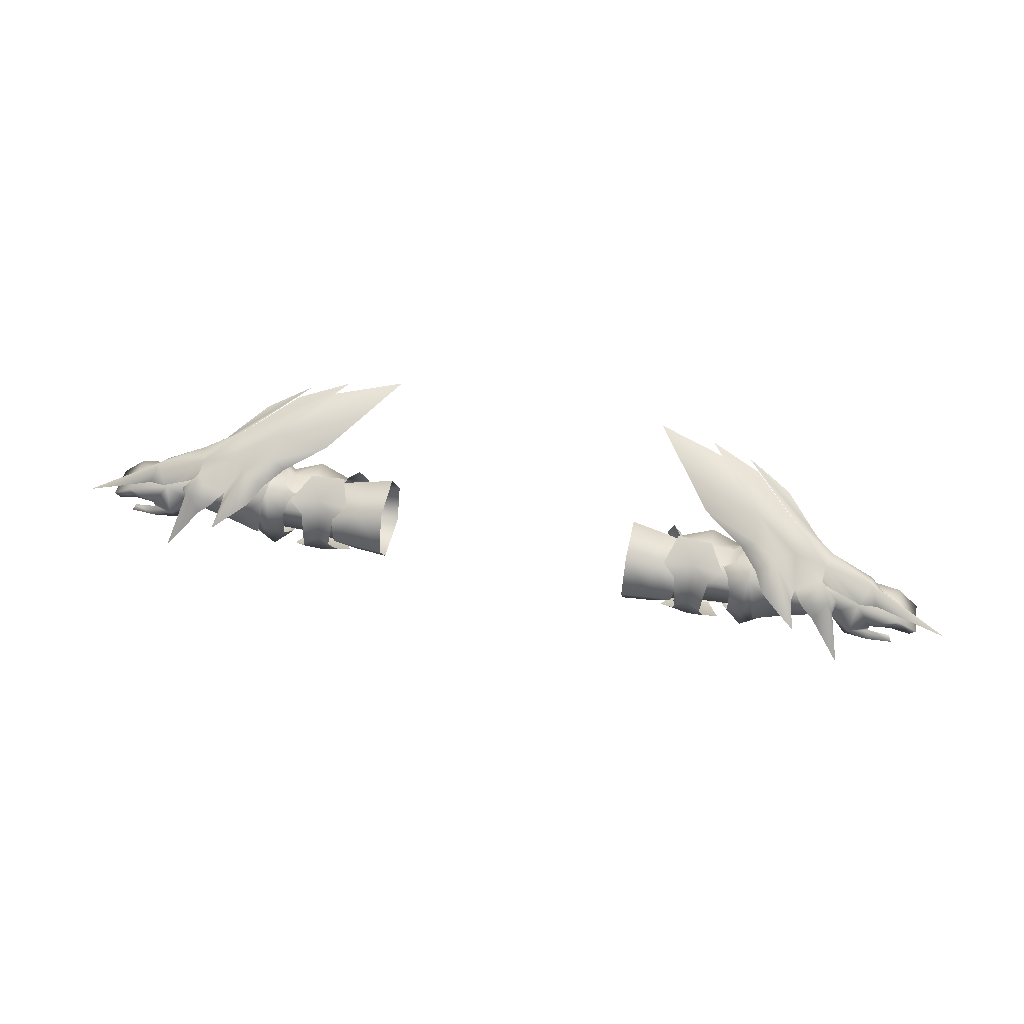
<metadata>
{"format":"obj","ext":"obj","renderer":"f3d","projection":"perspective","resolution":1024,"background":"white","views":[{"elev":51.1,"azim":12.3,"up":"+Y"}]}
</metadata>
<code>
g mesh00
v 47.72 16.13 -4.182
v 35.33 16.71 -5.677
v 50.46 21.45 -8.077
v 52.94 16.13 -4.182
v 39.12 15.17 -5.813
v 39.84 15.22 -0.5561
v 38.08 14.38 -1.751
v 43.92 13.61 -5.573
v 43.81 13.68 -0.4129
v 39.84 15.22 -0.5561
v 37.04 28.4 -6.398
v 38.07 28.46 -1.298
v 39.83 27.58 -0.1032
v 48.97 27.91 -5.076
v 47.72 27.97 -0.116
v 50.04 28.9 -1.311
v 39.11 27.52 -5.053
v 39.83 27.58 -0.1032
v 43.81 29.04 0.3209
v 51.38 12.99 -7.166
v 50.02 13.06 -1.755
v 47.72 14.34 -0.5601
v 35.33 17.53 3.05
v 37.02 31.48 -3.533
v 34.96 28.94 2.223
v 41.31 28.94 1.749
v 38.7 12.46 -3.126
v 44.22 11.97 -3.593
v 41.5 14.07 3.51
v 44.74 26.75 4.35
v 47.63 28.58 2.561
v 44.24 30.88 -3.415
v 37.68 26.86 4.387
v 40.99 20.96 5.732
v 52.94 16.13 -4.182
v 50.46 21.45 -8.077
v 52.94 21.45 -8.077
v 47.66 26.76 -4.182
v 52.94 26.76 -4.182
v 46.4 24.73 2.121
v 52.94 24.73 2.121
v 46.43 18.16 2.121
v 52.94 18.16 2.121
v 47.71 14.4 3.123
v 44.88 16.28 4.968
v 43.88 20.92 7.431
v 38.41 21.02 7.177
v 37.9 16.39 4.387
v 35.25 14.05 2.223
v 36.13 14.32 -7.159
v 34.96 16.13 -10.49
v 37.61 17.4 -9.14
v 34.16 21.72 -12
v 37.15 21.64 -10.37
v 35.46 26.85 -9.892
v 37.61 25.53 -8.547
v 39.11 27.52 -5.053
v 39.12 15.17 -5.813
v 37.61 17.4 -9.14
v 43.8 15.96 -11.02
v 37.15 21.64 -10.37
v 43.8 21.89 -13.01
v 37.61 25.53 -8.547
v 44.03 27.34 -10.05
v 43.91 28.97 -4.341
v 47.72 27.97 -0.116
v 48.96 14.28 -5.821
v 50.08 17.16 -9.081
v 53.09 15.8 -10.43
v 50.33 21.66 -10.29
v 53.79 21.74 -11.64
v 50.08 25.79 -8.5
v 53.09 27.19 -9.845
v 51.41 28.83 -6.421
v 35.33 22.83 -8.094
v 35.33 26.87 -2.158
v 47.66 26.76 -4.182
v 35.33 24.39 3.47
v 46.4 24.73 2.121
v 46.43 18.16 2.121
v 52.94 18.16 2.121
v 48.97 27.91 -5.076
v 50.08 25.79 -8.5
v 50.33 21.66 -10.29
v 50.08 17.16 -9.081
v 48.96 14.28 -5.821
v 47.72 14.34 -0.5601
f 1 2 3
f 3 4 1
f 5 6 7
f 8 9 10
f 11 12 13
f 14 15 16
f 17 18 19
f 20 21 22
f 2 1 23
f 24 25 26
f 27 28 29
f 30 31 26
f 26 31 32
f 26 32 24
f 25 33 26
f 26 33 34
f 26 34 30
f 35 36 37
f 37 36 38
f 37 38 39
f 39 38 40
f 39 40 41
f 41 40 42
f 41 42 43
f 28 44 29
f 29 44 45
f 29 45 34
f 34 45 46
f 34 46 30
f 33 47 34
f 34 47 48
f 34 48 29
f 29 48 49
f 29 49 27
f 7 50 5
f 5 50 51
f 5 51 52
f 52 51 53
f 52 53 54
f 54 53 55
f 54 55 56
f 56 55 11
f 56 11 57
f 57 11 13
f 10 58 8
f 8 58 59
f 8 59 60
f 60 59 61
f 60 61 62
f 62 61 63
f 62 63 64
f 64 63 17
f 64 17 65
f 65 17 19
f 65 19 66
f 22 67 20
f 20 67 68
f 20 68 69
f 69 68 70
f 69 70 71
f 71 70 72
f 71 72 73
f 73 72 14
f 73 14 74
f 74 14 16
f 2 75 3
f 3 75 76
f 3 76 77
f 77 76 78
f 77 78 79
f 79 78 23
f 79 23 80
f 80 23 1
f 80 1 81
f 81 1 4
f 66 82 65
f 65 82 83
f 65 83 64
f 64 83 84
f 64 84 62
f 62 84 85
f 62 85 60
f 60 85 86
f 60 86 8
f 8 86 87
f 8 87 9
v 79.35 21.33 -5.666
v 76.34 25.6 -5.103
v 85.13 23.81 -5.008
v 76.57 25.74 2.49
v 75.69 20.44 5.361
v 79.69 21.75 4.269
v 80.42 25.82 1.983
v 78.47 30.71 0.1536
v 76.87 26.87 3.036
v 78.94 25.65 -5.676
v 78.47 30.71 0.1536
v 81.32 25.55 -2.508
v 76.34 25.6 -5.103
v 79.35 21.33 -5.666
v 75.32 21.46 -5.794
v 77.8 21.59 -0.4017
v 74.92 16.81 3.418
v 76.57 25.74 2.49
v 76.34 25.6 -5.103
v 77.75 27.28 -1.306
v 71.3 21.59 -5.923
v 75.32 21.46 -5.794
v 70.77 18.68 -1.207
v 74.92 16.81 3.418
v 71.23 21.59 2.619
v 75.32 21.46 -5.794
v 71.3 21.59 -5.923
v 76.34 25.6 -5.103
v 71.44 25.94 -4.239
v 77.75 27.28 -1.306
v 79.69 21.75 4.269
v 85.53 23.83 3.468
v 76.57 25.74 2.49
v 80.54 25.45 -1.376
v 76.34 25.6 -5.103
v 85.13 23.81 -5.008
v 68.47 28.43 0.4273
v 76.87 26.87 3.036
v 68.55 31.38 -2.198
v 78.47 30.71 0.1536
v 69.51 32.14 -5.196
v 78.94 25.65 -5.676
v 71.99 26.27 -6.519
v 71.96 26.93 -1.671
v 71.41 25.94 1.102
v 76.57 25.74 2.49
v 75.69 20.44 5.361
f 88 89 90
f 91 92 93
f 94 95 96
f 97 98 99
f 100 101 102
f 102 101 103
f 102 103 104
f 105 106 107
f 108 109 110
f 110 109 111
f 110 111 112
f 113 114 115
f 115 114 116
f 115 116 117
f 118 119 120
f 120 119 121
f 120 121 122
f 122 121 123
f 124 125 126
f 126 125 127
f 126 127 128
f 128 127 129
f 128 129 130
f 116 131 117
f 117 131 132
f 117 132 133
f 133 132 112
f 133 112 134
f 134 112 111
v 29.34 40.03 -26.22
v 52.95 37 -8.341
v 44.89 37.67 -21.59
v 61.52 20.04 4.13
v 55.21 19.14 5.529
v 56.53 14.5 1.835
v 53.23 33.72 -3.409
v 41.88 35.5 -8.18
v 50.53 31.43 -3.292
v 56.53 14.5 1.835
v 52.81 12.71 2.989
v 56.53 14.55 -6.394
v 71.3 21.59 -5.923
v 70.77 18.68 -1.207
v 62.2 17.22 -2.507
v 62.2 17.22 -2.507
v 52.85 12.8 -6.952
v 45.59 16.28 -5.175
v 45.42 21.33 -7.976
v 45.59 16.28 -5.175
v 52.85 12.8 -6.952
v 52.81 12.71 2.989
v 62.98 27.34 2.472
v 57.98 34.89 1.611
v 62.47 27.77 6.075
v 71.99 26.27 -6.519
v 66.04 30.8 -9.956
v 69.51 32.14 -5.196
v 45.35 26.64 -5.068
v 52.87 28.84 -6.926
v 52.85 21.74 -10.46
v 52.81 12.71 2.989
v 56.53 14.5 1.835
v 52.85 21.18 5.423
v 56.67 27.83 2.525
v 51.51 37.1 -19.89
v 40.95 39.33 -24.32
v 61.03 35.6 -8.737
v 56.35 28.85 5.857
v 54.23 30 1.222
v 50.53 31.43 -3.292
v 58.9 31.98 -2.762
v 59.44 27.23 8.163
v 63.77 24.11 10.36
v 53.34 29.28 4.067
v 59.68 28.84 -2.082
v 52.88 30.68 -1.979
v 53.36 29.39 -8.361
v 56.53 14.55 -6.394
v 62.2 17.22 -2.507
v 56.53 14.5 1.835
v 56.53 14.55 -6.394
v 61.52 20.11 -7.996
v 52.83 29.12 2.722
v 52.87 28.84 -6.926
v 45.35 26.64 -5.068
v 73.77 19.13 13.02
v 71.38 26.04 5.809
v 70.12 29.77 6.335
v 71.91 28.15 3.728
v 67.94 32.91 3.064
v 52.87 28.84 -6.926
v 56.7 27.83 -6.874
v 52.85 21.74 -10.46
v 52.85 12.8 -6.952
v 55.21 19.25 -9.65
v 59.97 27.67 -7.143
v 56.7 27.83 -6.874
v 52.87 28.84 -6.926
v 52.83 29.12 2.722
v 58.61 33.95 -18.4
v 49.03 38.35 -22.38
v 68.55 31.38 -2.198
v 59.95 27.68 2.932
v 48.59 26.79 1.268
v 49.56 24.41 3.662
v 52.85 21.18 5.423
v 49.68 18.26 3.815
v 48.7 16.03 1.322
v 68.47 28.43 0.4273
v 61.88 32.99 -2.481
v 64.76 26.93 5.859
v 67.53 25.24 7.647
v 71.44 25.94 -4.239
v 59.68 28.84 -2.082
v 71.96 26.93 -1.671
v 71.41 25.94 1.102
v 71.23 21.59 2.619
f 135 136 137
f 138 139 140
f 141 142 143
f 144 145 146
f 147 148 149
f 149 148 138
f 138 140 150
f 151 152 153
f 154 155 156
f 157 158 159
f 160 161 162
f 136 135 142
f 163 164 153
f 153 164 165
f 153 165 151
f 166 167 168
f 168 167 169
f 170 171 172
f 173 158 174
f 174 158 175
f 157 176 158
f 158 176 141
f 158 141 175
f 173 177 158
f 158 177 178
f 158 178 159
f 179 180 181
f 181 180 182
f 183 184 185
f 150 186 187
f 188 189 190
f 191 192 193
f 193 192 194
f 193 194 195
f 196 197 198
f 198 197 146
f 198 146 199
f 199 146 145
f 186 200 187
f 187 200 182
f 187 182 201
f 201 182 180
f 202 203 169
f 169 203 204
f 169 204 168
f 205 206 161
f 161 206 172
f 161 172 162
f 162 172 207
f 139 138 179
f 179 138 208
f 179 208 180
f 190 209 188
f 188 209 210
f 188 210 211
f 211 210 212
f 211 212 156
f 156 212 213
f 156 213 154
f 194 214 195
f 195 214 207
f 195 207 215
f 215 207 172
f 215 172 136
f 136 172 171
f 142 141 136
f 136 141 176
f 136 176 215
f 215 176 157
f 215 157 195
f 195 157 216
f 195 216 193
f 193 216 217
f 193 217 191
f 149 187 147
f 147 187 201
f 147 201 218
f 218 201 219
f 218 219 220
f 220 219 208
f 220 208 221
f 221 208 138
f 221 138 222
f 222 138 148
v -52.94 21.45 -8.077
v -47.72 16.13 -4.182
v -52.94 16.13 -4.182
v -48.96 14.28 -5.821
v -43.81 13.68 -0.4129
v -47.72 14.34 -0.5601
v -38.08 14.38 -1.751
v -39.84 15.22 -0.5561
v -36.13 14.32 -7.159
v -39.84 15.22 -0.5561
v -43.81 13.68 -0.4129
v -39.12 15.17 -5.813
v -39.83 27.58 -0.1032
v -38.07 28.46 -1.298
v -39.11 27.52 -5.053
v -50.04 28.9 -1.311
v -47.72 27.97 -0.116
v -51.41 28.83 -6.421
v -47.72 27.97 -0.116
v -43.81 29.04 0.3209
v -48.97 27.91 -5.076
v -47.72 14.34 -0.5601
v -50.02 13.06 -1.755
v -48.96 14.28 -5.821
v -41.31 28.94 1.749
v -34.96 28.94 2.223
v -37.02 31.48 -3.533
v -41.5 14.07 3.51
v -44.22 11.97 -3.593
v -38.7 12.46 -3.126
v -44.24 30.88 -3.415
v -47.63 28.58 2.561
v -44.74 26.75 4.35
v -40.99 20.96 5.732
v -37.68 26.86 4.387
v -47.72 16.13 -4.182
v -52.94 21.45 -8.077
v -50.46 21.45 -8.077
v -52.94 26.76 -4.182
v -47.66 26.76 -4.182
v -52.94 24.73 2.121
v -46.4 24.73 2.121
v -52.94 18.16 2.121
v -46.43 18.16 2.121
v -43.88 20.92 7.431
v -44.88 16.28 4.968
v -47.71 14.4 3.123
v -35.25 14.05 2.223
v -37.9 16.39 4.387
v -38.41 21.02 7.177
v -39.12 15.17 -5.813
v -37.61 17.4 -8.893
v -34.96 16.13 -10.49
v -37.15 21.64 -10.37
v -34.16 21.72 -12
v -37.61 25.53 -8.547
v -35.46 26.85 -9.892
v -37.04 28.4 -6.398
v -43.92 13.61 -5.573
v -43.8 15.96 -11.02
v -37.61 17.4 -8.893
v -43.8 21.89 -13.01
v -37.15 21.64 -10.37
v -44.03 27.34 -10.05
v -37.61 25.53 -8.547
v -43.91 28.97 -4.341
v -39.11 27.52 -5.053
v -39.83 27.58 -0.1032
v -51.38 12.99 -7.166
v -53.09 15.8 -10.43
v -50.08 17.16 -9.081
v -53.79 21.74 -11.64
v -50.33 21.66 -10.29
v -53.09 27.19 -9.845
v -50.08 25.79 -8.5
v -48.97 27.91 -5.076
v -52.94 18.16 2.121
v -46.43 18.16 2.121
v -47.72 16.13 -4.182
v -35.33 16.71 -5.677
v -50.46 21.45 -8.077
v -35.33 22.83 -8.094
v -47.66 26.76 -4.182
v -35.33 26.87 -2.158
v -46.4 24.73 2.121
v -35.33 24.39 3.47
v -35.33 17.53 3.05
v -50.08 17.16 -9.081
v -50.33 21.66 -10.29
v -50.08 25.79 -8.5
f 223 224 225
f 226 227 228
f 229 230 231
f 232 233 234
f 235 236 237
f 238 239 240
f 241 242 243
f 244 245 246
f 247 248 249
f 250 251 252
f 249 253 247
f 247 253 254
f 247 254 255
f 255 256 247
f 247 256 257
f 247 257 248
f 258 259 260
f 260 259 261
f 260 261 262
f 262 261 263
f 262 263 264
f 264 263 265
f 264 265 266
f 255 267 256
f 256 267 268
f 256 268 250
f 250 268 269
f 250 269 251
f 252 270 250
f 250 270 271
f 250 271 256
f 256 271 272
f 256 272 257
f 230 273 231
f 231 273 274
f 231 274 275
f 275 274 276
f 275 276 277
f 277 276 278
f 277 278 279
f 279 278 237
f 279 237 280
f 280 237 236
f 233 281 234
f 234 281 282
f 234 282 283
f 283 282 284
f 283 284 285
f 285 284 286
f 285 286 287
f 287 286 288
f 287 288 289
f 289 288 290
f 245 291 246
f 246 291 292
f 246 292 293
f 293 292 294
f 293 294 295
f 295 294 296
f 295 296 297
f 297 296 240
f 297 240 298
f 298 240 239
f 299 225 300
f 300 225 301
f 300 301 302
f 302 301 303
f 302 303 304
f 304 303 305
f 304 305 306
f 306 305 307
f 306 307 308
f 308 307 300
f 308 300 309
f 309 300 302
f 227 226 281
f 281 226 310
f 281 310 282
f 282 310 311
f 282 311 284
f 284 311 312
f 284 312 286
f 286 312 243
f 286 243 288
f 288 243 242
f 288 242 290
v -80.54 25.45 -1.376
v -76.34 25.6 -5.103
v -85.13 23.81 -5.008
v -71.23 21.59 2.619
v -75.69 20.44 5.361
v -74.92 16.81 3.418
v -79.69 21.75 4.269
v -75.69 20.44 5.361
v -76.57 25.74 2.49
v -76.87 26.87 3.036
v -78.47 30.71 0.1536
v -80.42 25.82 1.983
v -81.32 25.55 -2.508
v -78.47 30.71 0.1536
v -78.94 25.65 -5.676
v -74.92 16.81 3.418
v -77.8 21.59 -0.4017
v -75.32 21.46 -5.794
v -79.35 21.33 -5.666
v -76.34 25.6 -5.103
v -85.13 23.81 -5.008
v -77.75 27.28 -1.306
v -76.34 25.6 -5.103
v -76.57 25.74 2.49
v -71.23 21.59 2.619
v -70.77 18.68 -1.207
v -75.32 21.46 -5.794
v -71.3 21.59 -5.923
v -77.75 27.28 -1.306
v -71.44 25.94 -4.239
v -76.34 25.6 -5.103
v -71.3 21.59 -5.923
v -75.32 21.46 -5.794
v -76.34 25.6 -5.103
v -80.54 25.45 -1.376
v -76.57 25.74 2.49
v -85.53 23.83 3.468
v -79.69 21.75 4.269
v -71.99 26.27 -6.519
v -78.94 25.65 -5.676
v -69.51 32.14 -5.196
v -78.47 30.71 0.1536
v -68.55 31.38 -2.198
v -76.87 26.87 3.036
v -68.47 28.43 0.4273
v -75.69 20.44 5.361
v -71.23 21.59 2.619
v -76.57 25.74 2.49
v -71.41 25.94 1.102
v -77.75 27.28 -1.306
v -71.96 26.93 -1.671
v -71.44 25.94 -4.239
f 313 314 315
f 316 317 318
f 319 320 321
f 322 323 324
f 325 326 327
f 328 329 330
f 330 329 331
f 330 331 332
f 332 331 333
f 334 335 336
f 337 318 338
f 338 318 339
f 338 339 340
f 341 342 343
f 343 342 344
f 343 344 345
f 346 347 348
f 348 347 349
f 348 349 350
f 351 352 353
f 353 352 354
f 353 354 355
f 355 354 356
f 355 356 357
f 358 359 360
f 360 359 361
f 360 361 362
f 362 361 363
f 362 363 364
v -53.23 33.72 -3.409
v -54.23 30 1.222
v -50.53 31.43 -3.292
v -59.68 28.84 -2.082
v -52.88 30.68 -1.979
v -53.36 29.39 -8.361
v -59.97 27.67 -7.143
v -61.03 35.6 -8.737
v -69.51 32.14 -5.196
v -68.55 31.38 -2.198
v -52.95 37 -8.341
v -40.95 39.33 -24.32
v -62.2 17.22 -2.507
v -56.53 14.5 1.835
v -61.52 20.04 4.13
v -45.42 21.33 -7.976
v -45.59 16.28 -5.175
v -52.85 12.8 -6.952
v -52.81 12.71 2.989
v -52.85 12.8 -6.952
v -45.59 16.28 -5.175
v -62.47 27.77 6.075
v -57.98 34.89 1.611
v -62.98 27.34 2.472
v -66.04 30.8 -9.956
v -71.99 26.27 -6.519
v -41.88 35.5 -8.18
v -29.34 40.03 -26.22
v -44.89 37.67 -21.59
v -52.85 21.74 -10.46
v -52.87 28.84 -6.926
v -45.35 26.64 -5.068
v -51.51 37.1 -19.89
v -56.35 28.85 5.857
v -58.9 31.98 -2.762
v -63.77 24.11 10.36
v -59.44 27.23 8.163
v -53.34 29.28 4.067
v -56.53 14.5 1.835
v -62.2 17.22 -2.507
v -56.53 14.55 -6.394
v -61.52 20.11 -7.996
v -56.53 14.55 -6.394
v -45.35 26.64 -5.068
v -52.87 28.84 -6.926
v -52.83 29.12 2.722
v -67.94 32.91 3.064
v -71.91 28.15 3.728
v -70.12 29.77 6.335
v -71.38 26.04 5.809
v -73.77 19.13 13.02
v -55.21 19.25 -9.65
v -49.03 38.35 -22.38
v -58.61 33.95 -18.4
v -59.95 27.68 2.932
v -55.21 19.14 5.529
v -48.7 16.03 1.322
v -49.68 18.26 3.815
v -52.85 21.18 5.423
v -49.56 24.41 3.662
v -48.59 26.79 1.268
v -61.88 32.99 -2.481
v -68.47 28.43 0.4273
v -52.81 12.71 2.989
v -56.53 14.5 1.835
v -52.85 12.8 -6.952
v -56.53 14.55 -6.394
v -52.85 21.74 -10.46
v -56.7 27.83 -6.874
v -52.87 28.84 -6.926
v -52.87 28.84 -6.926
v -56.7 27.83 -6.874
v -52.83 29.12 2.722
v -56.67 27.83 2.525
v -52.85 21.18 5.423
v -56.53 14.5 1.835
v -52.81 12.71 2.989
v -67.53 25.24 7.647
v -64.76 26.93 5.859
v -70.77 18.68 -1.207
v -71.3 21.59 -5.923
v -71.44 25.94 -4.239
v -71.96 26.93 -1.671
v -59.68 28.84 -2.082
v -71.41 25.94 1.102
v -71.23 21.59 2.619
v -62.2 17.22 -2.507
f 365 366 367
f 368 369 370
f 370 371 368
f 372 373 374
f 372 375 376
f 377 378 379
f 380 381 382
f 383 384 385
f 386 387 388
f 373 389 390
f 391 392 375
f 375 392 393
f 382 394 380
f 380 394 395
f 380 395 396
f 372 376 397
f 366 387 398
f 366 365 387
f 387 365 399
f 387 399 388
f 386 400 387
f 387 400 401
f 387 401 398
f 369 368 402
f 403 404 405
f 406 407 377
f 408 409 410
f 411 412 413
f 413 412 414
f 413 414 415
f 371 370 406
f 406 370 416
f 406 416 407
f 373 372 389
f 389 372 417
f 389 417 418
f 368 419 402
f 402 419 379
f 402 379 420
f 420 379 378
f 385 421 383
f 383 421 422
f 383 422 423
f 423 422 424
f 423 424 410
f 410 424 425
f 410 425 408
f 375 372 426
f 426 372 374
f 426 374 411
f 411 374 427
f 411 427 412
f 428 429 430
f 430 429 431
f 430 431 432
f 432 431 433
f 432 433 434
f 435 436 437
f 437 436 438
f 437 438 439
f 439 438 440
f 439 440 441
f 415 442 413
f 413 442 443
f 413 443 411
f 411 443 388
f 411 388 426
f 426 388 399
f 426 399 375
f 375 399 365
f 375 365 391
f 391 365 367
f 444 445 406
f 406 445 446
f 406 446 371
f 371 446 447
f 371 447 448
f 448 447 449
f 448 449 419
f 419 449 450
f 419 450 379
f 379 450 444
f 379 444 451
f 451 444 406
v 32.76 27.86 2.942
v 32.83 20.88 5.981
v 37.45 20.9 5.721
v 38.97 25.96 2.522
v 39.65 27.36 -5.208
v 33 28.29 -6.241
v 40.02 21.85 -9.133
v 32.88 21.75 -10.87
v 40.23 15.99 -6.211
v 33.03 15.02 -8.166
v 39.46 16.42 2.275
v 32.95 15.54 2.81
v 37.45 20.9 5.721
v 32.83 20.88 5.981
f 452 453 454
f 454 455 452
f 452 455 456
f 452 456 457
f 457 456 458
f 457 458 459
f 459 458 460
f 459 460 461
f 461 460 462
f 461 462 463
f 463 462 464
f 463 464 465
v 78.47 30.71 0.1536
v 95.51 19.94 2.319
v 81.32 25.55 -2.508
v 79.41 18.18 3.17
v 84.71 17.51 4.232
v 79.33 16.91 4.069
v 79.35 21.33 -5.666
v 83.66 21.77 -4.991
v 79.69 21.75 4.269
v 83.97 21.55 3.648
v 80.42 25.82 1.983
v 77.8 21.59 -0.4017
v 79.35 21.33 -5.666
v 85.13 23.81 -5.008
v 83.66 21.77 -4.991
v 89.2 21.02 -3.598
v 88.06 19.98 -3.506
v 88.06 19.98 -3.506
v 88.33 19.83 3.051
v 83.66 21.77 -4.991
v 83.97 21.55 3.648
v 84.16 18.42 3.455
v 79.62 20.25 4.215
v 84.21 19.75 4.281
v 79.62 20.25 4.215
v 75.69 20.44 5.361
v 79.79 19.05 5.689
v 74.92 16.81 3.418
v 79.33 16.91 4.069
v 84.21 19.75 4.281
v 84.76 19.02 5.343
v 84.71 17.51 4.232
v 84.71 17.51 4.232
v 84.16 18.42 3.455
v 84.76 19.02 5.343
v 84.21 19.75 4.281
v 79.69 21.75 4.269
v 83.97 21.55 3.648
v 85.53 23.83 3.468
v 88.33 19.83 3.051
v 89.46 20.87 2.96
v 79.33 16.91 4.069
v 74.92 16.81 3.418
v 79.41 18.18 3.17
v 79.62 20.25 4.215
v 75.69 20.44 5.361
v 80.54 25.45 -1.376
v 85.13 23.81 -5.008
v 89.2 21.02 -3.598
v 88.33 19.83 3.051
v 88.06 19.98 -3.506
f 466 467 468
f 469 470 471
f 472 473 474
f 474 473 475
f 467 466 476
f 474 477 478
f 478 479 480
f 480 479 481
f 480 481 482
f 483 484 485
f 485 484 486
f 470 469 487
f 487 469 488
f 487 488 489
f 490 491 492
f 492 491 493
f 492 493 494
f 495 490 496
f 496 490 492
f 496 492 497
f 497 492 494
f 498 499 500
f 500 499 501
f 502 503 504
f 504 503 505
f 504 505 506
f 507 508 509
f 509 508 477
f 509 477 510
f 510 477 474
f 510 474 511
f 512 504 513
f 513 504 506
f 513 506 514
f 514 506 515
f 514 515 516
v -84.16 18.42 3.455
v -79.33 16.91 4.069
v -84.71 17.51 4.232
v -79.69 21.75 4.269
v -79.62 20.25 4.215
v -75.69 20.44 5.361
v -80.42 25.82 1.983
v -78.47 30.71 0.1536
v -95.51 19.94 2.319
v -81.32 25.55 -2.508
v -79.35 21.33 -5.666
v -83.66 21.77 -4.991
v -85.13 23.81 -5.008
v -88.06 19.98 -3.506
v -89.2 21.02 -3.598
v -88.06 19.98 -3.506
v -83.66 21.77 -4.991
v -88.33 19.83 3.051
v -83.97 21.55 3.648
v -85.53 23.83 3.468
v -83.97 21.55 3.648
v -79.69 21.75 4.269
v -79.33 16.91 4.069
v -79.41 18.18 3.17
v -74.92 16.81 3.418
v -77.8 21.59 -0.4017
v -79.41 18.18 3.17
v -84.21 19.75 4.281
v -79.62 20.25 4.215
v -79.62 20.25 4.215
v -79.79 19.05 5.689
v -75.69 20.44 5.361
v -79.33 16.91 4.069
v -74.92 16.81 3.418
v -84.71 17.51 4.232
v -84.76 19.02 5.343
v -84.21 19.75 4.281
v -84.76 19.02 5.343
v -84.21 19.75 4.281
v -84.71 17.51 4.232
v -84.16 18.42 3.455
v -85.13 23.81 -5.008
v -89.2 21.02 -3.598
v -89.46 20.87 2.96
v -88.06 19.98 -3.506
v -88.33 19.83 3.051
v -88.33 19.83 3.051
v -80.54 25.45 -1.376
v -83.97 21.55 3.648
f 517 518 519
f 520 521 522
f 523 524 525
f 525 524 526
f 527 528 529
f 529 528 530
f 529 530 531
f 532 533 534
f 534 533 535
f 536 537 538
f 539 540 541
f 541 540 542
f 518 517 543
f 543 517 544
f 543 544 545
f 546 547 548
f 548 547 549
f 548 549 550
f 551 549 552
f 552 549 547
f 552 547 553
f 553 547 546
f 554 555 556
f 556 555 557
f 558 559 560
f 560 559 561
f 560 561 562
f 563 537 560
f 560 537 536
f 560 536 558
f 558 536 564
f 540 521 542
f 542 521 520
f 542 520 527
f 527 520 565
f 527 565 528
v -32.95 15.54 2.81
v -32.83 20.88 5.981
v -37.45 20.9 5.721
v -39.65 27.36 -5.208
v -38.97 25.96 2.522
v -32.76 27.86 2.942
v -37.45 20.9 5.721
v -32.83 20.88 5.981
v -39.46 16.42 2.275
v -40.23 15.99 -6.211
v -33.03 15.02 -8.166
v -40.02 21.85 -9.133
v -32.88 21.75 -10.87
v -33 28.29 -6.241
f 566 567 568
f 569 570 571
f 571 570 572
f 571 572 573
f 568 574 566
f 566 574 575
f 566 575 576
f 576 575 577
f 576 577 578
f 578 577 569
f 578 569 579
f 579 569 571
v 26.9 29.98 -6.404
v 26.9 29.28 3.247
v 32.76 27.86 2.942
v 32.83 20.88 5.981
v 33 28.29 -6.241
v 32.88 21.75 -10.87
v 26.9 21.78 -11.23
v 33.03 15.02 -8.166
v 26.9 14.45 -8.052
v 32.95 15.54 2.81
v 26.9 14.83 2.888
v 26.9 20.71 6.434
f 580 581 582
f 582 581 583
f 582 584 580
f 580 584 585
f 580 585 586
f 586 585 587
f 586 587 588
f 588 587 589
f 588 589 590
f 590 589 583
f 590 583 591
f 591 583 581
v -26.9 29.28 3.247
v -32.76 27.86 2.942
v -26.9 20.71 6.434
v -33 28.29 -6.241
v -26.9 29.98 -6.404
v -26.9 21.78 -11.23
v -32.88 21.75 -10.87
v -26.9 14.45 -8.052
v -33.03 15.02 -8.166
v -26.9 14.83 2.888
v -32.95 15.54 2.81
v -32.83 20.88 5.981
f 592 593 594
f 593 592 595
f 592 596 595
f 595 596 597
f 595 597 598
f 598 597 599
f 598 599 600
f 600 599 601
f 600 601 602
f 602 601 594
f 602 594 603
f 603 594 593

</code>
